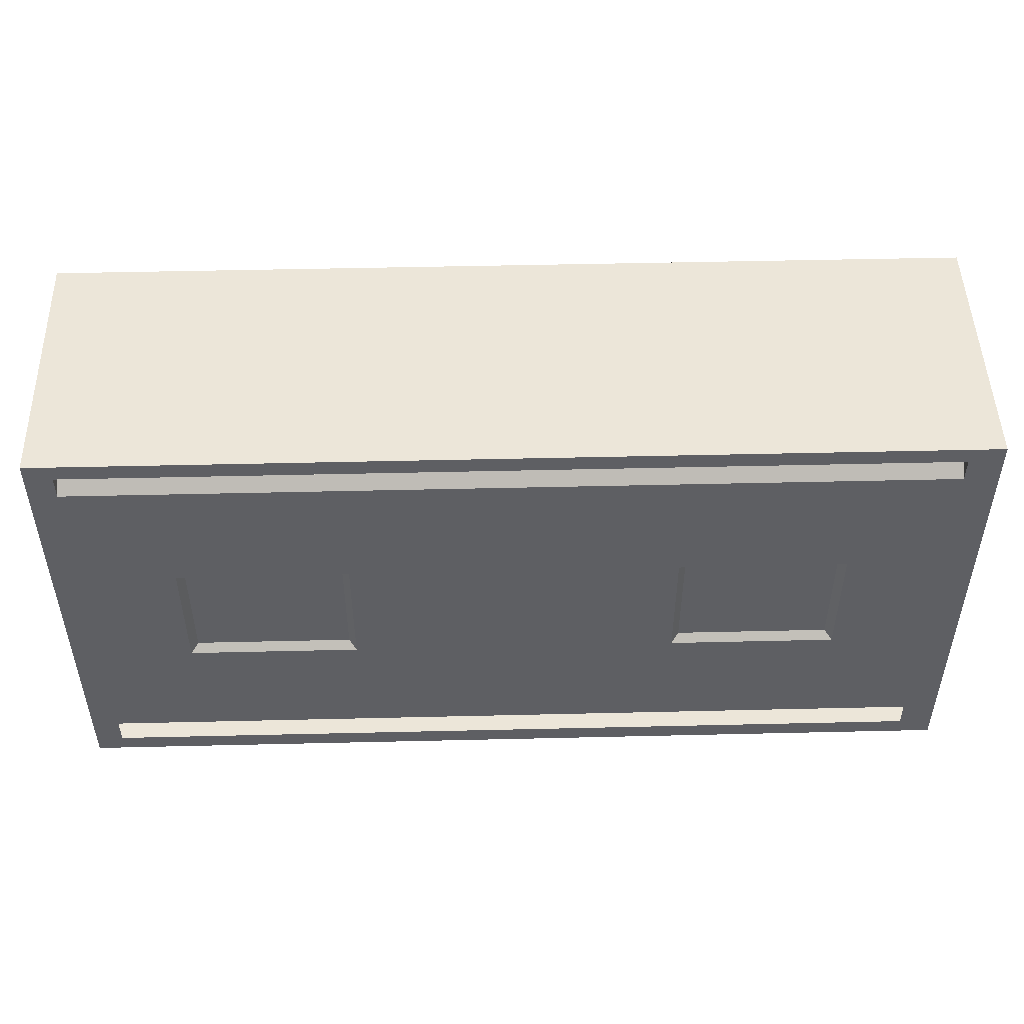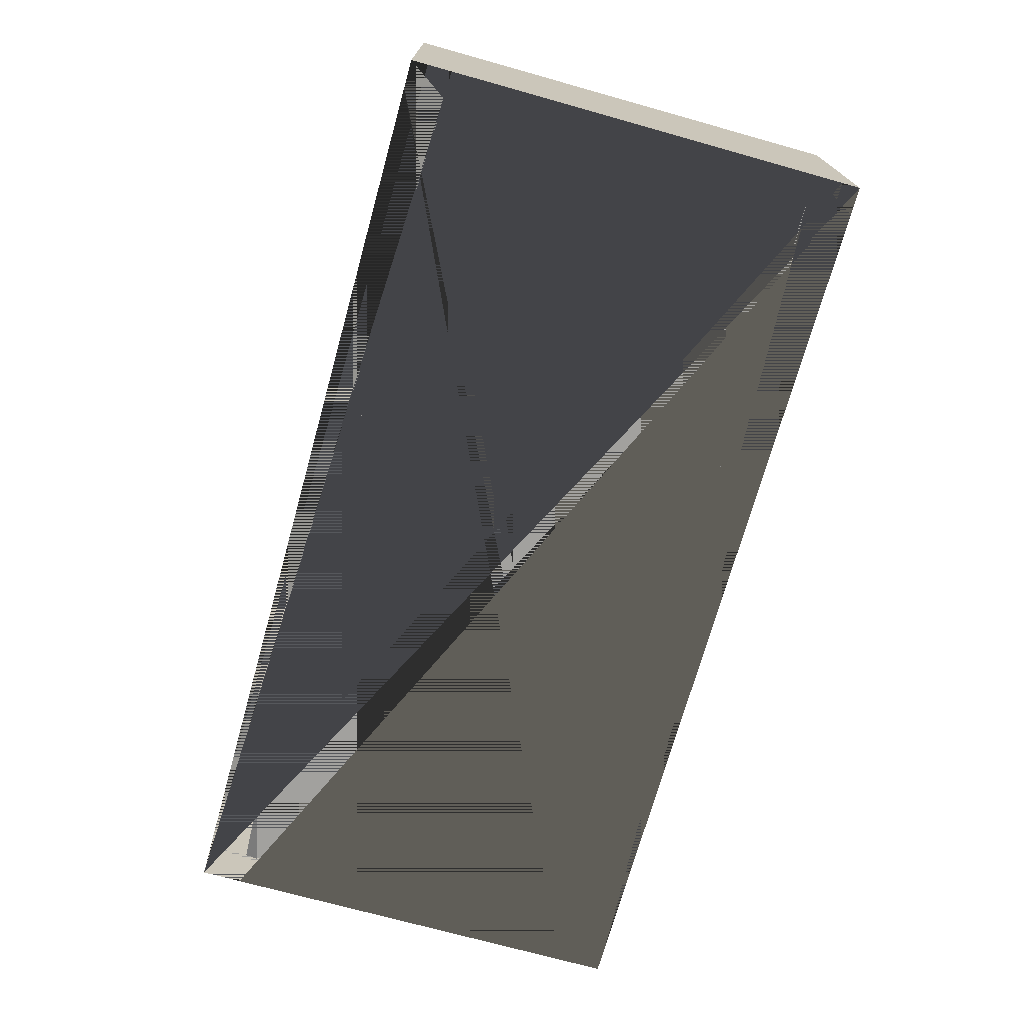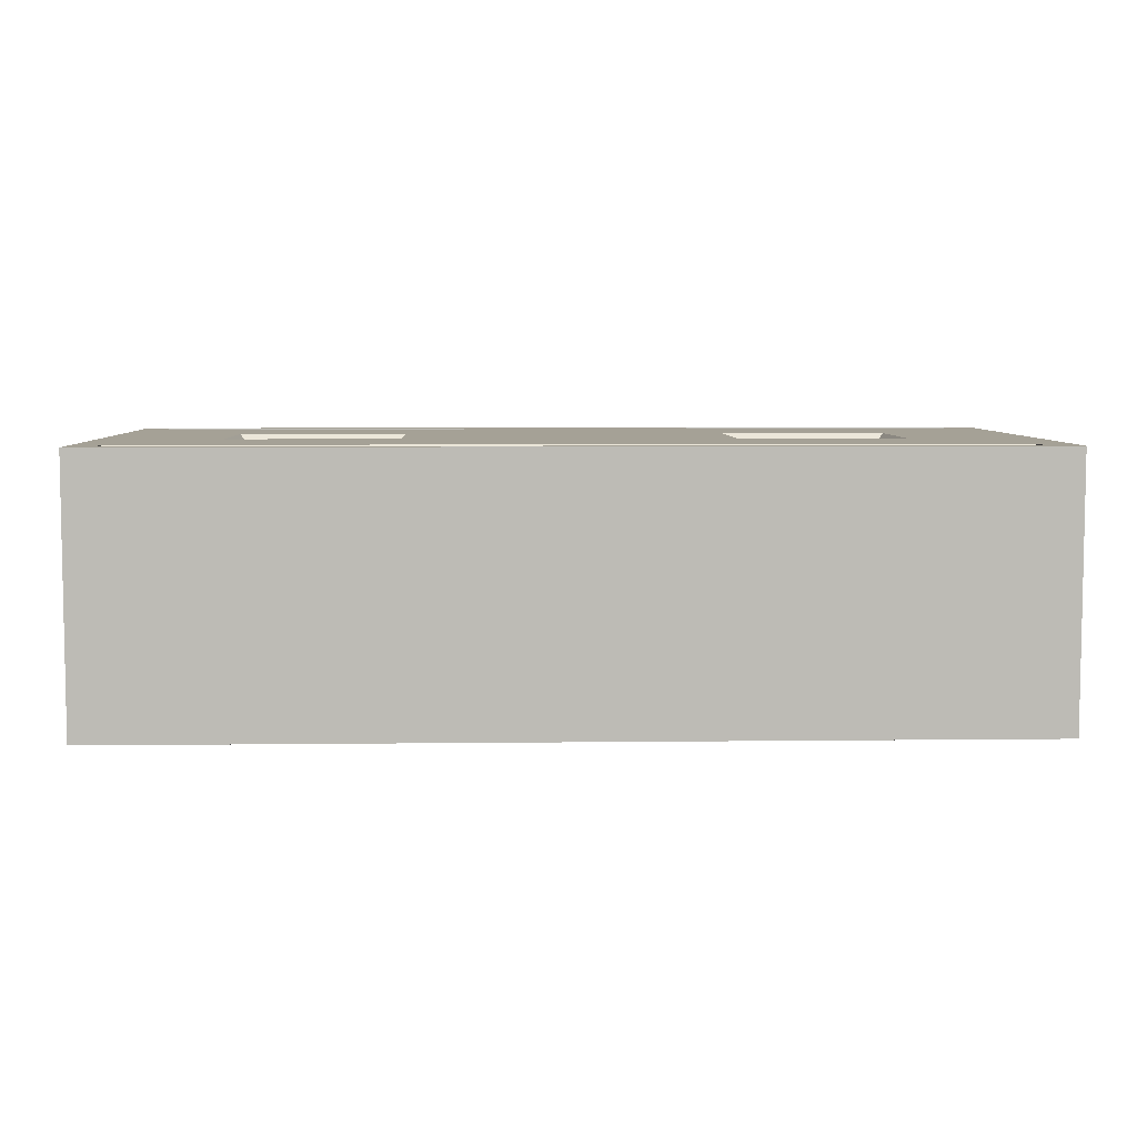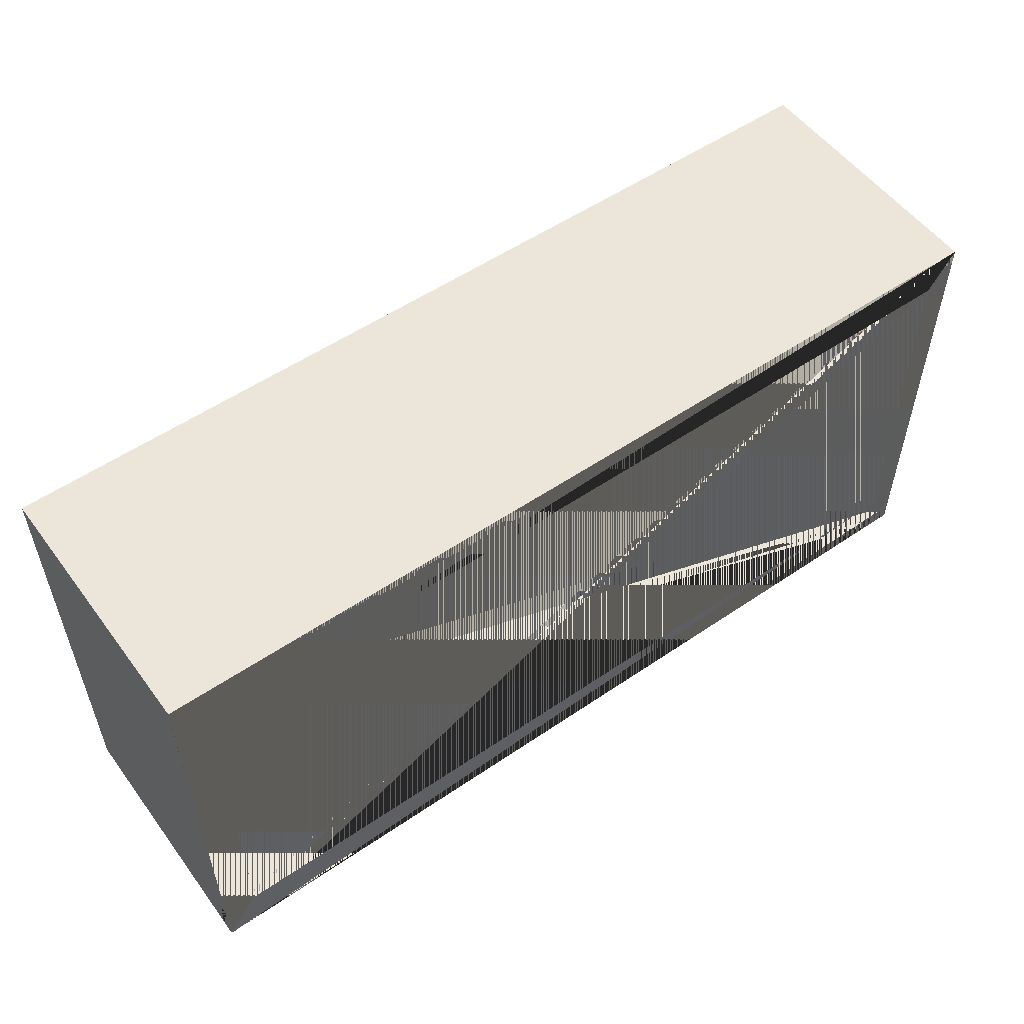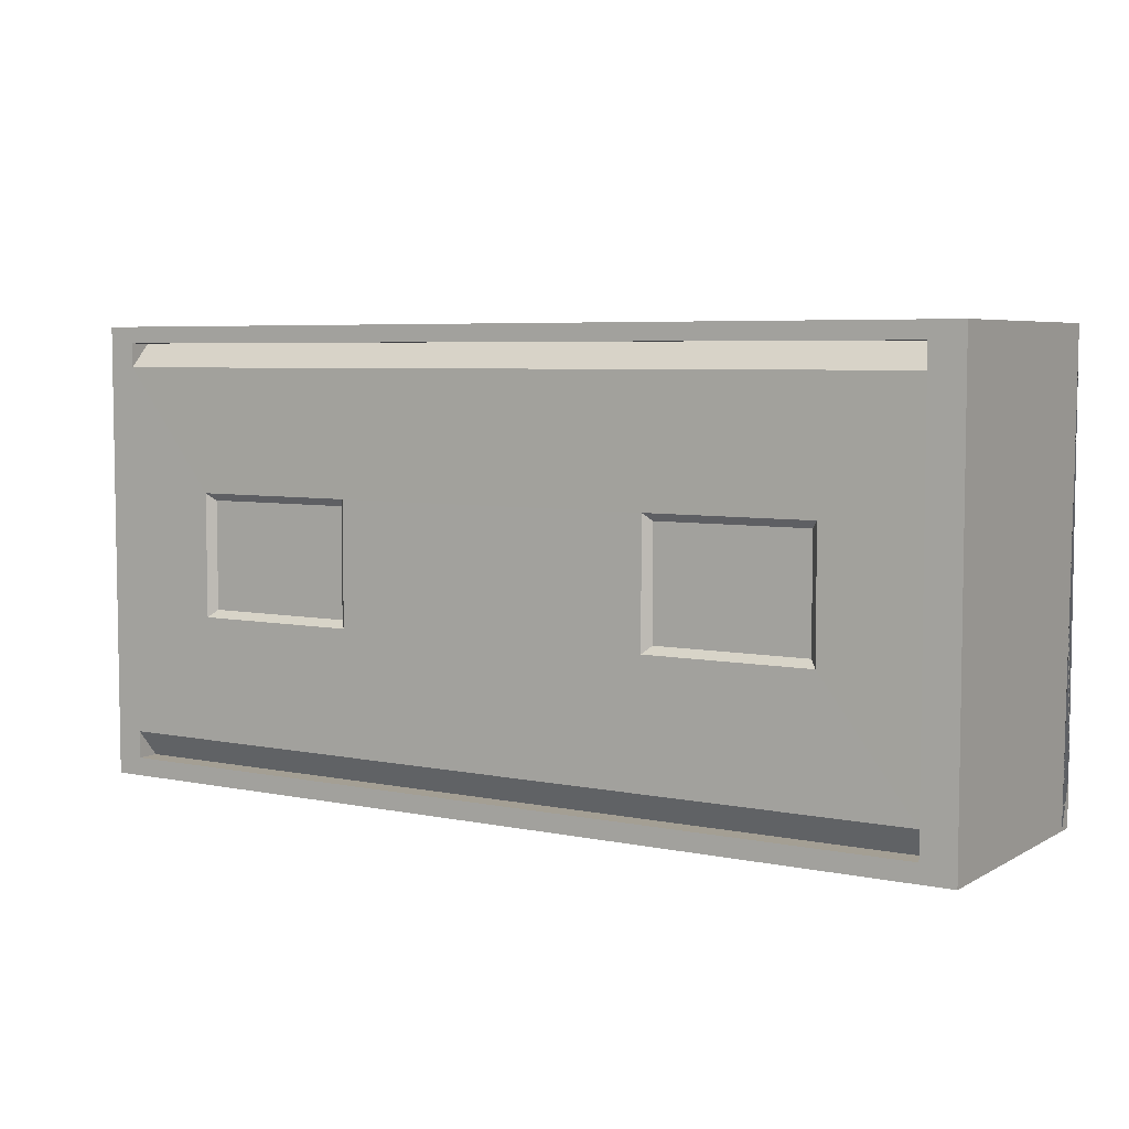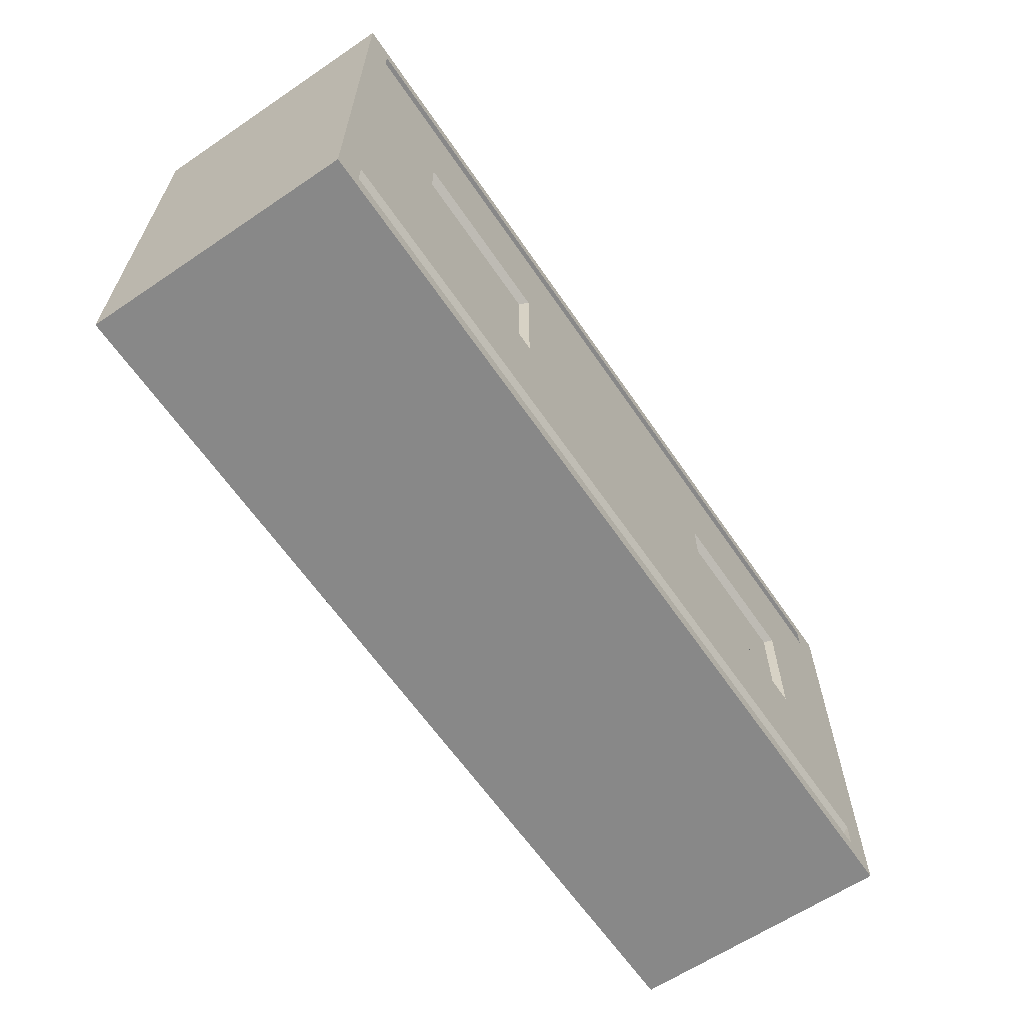
<metadata>
{"format":"obj","ext":"obj","renderer":"f3d","projection":"perspective","resolution":1024,"background":"white","views":[{"elev":49.0,"azim":178.5,"up":"+Z"},{"elev":-72.1,"azim":74.4,"up":"+Y"},{"elev":6.1,"azim":178.0,"up":"+Y"},{"elev":54.3,"azim":-35.9,"up":"+Z"},{"elev":5.6,"azim":-147.9,"up":"+Z"},{"elev":-62.9,"azim":124.3,"up":"+Z"}]}
</metadata>
<code>
o Room__Room_PodRoom
v -5.991 -0.02673 3.02
v 6.009 -0.02673 3.02
v -5.991 -0.02673 -2.98
v 6.009 -0.02673 -2.98
v -5.991 -0.02673 -2.74
v -5.991 -0.02673 -2.38
v -5.991 -0.02673 2.49
v -5.991 -0.02673 2.804
v 6.009 -0.02673 2.804
v 6.009 -0.02673 2.49
v 6.009 -0.02673 -2.38
v 6.009 -0.02673 -2.74
v -5.551 -0.02673 3.02
v 5.649 -0.02673 3.02
v 5.649 -0.02673 -2.98
v -5.551 -0.02673 -2.98
v 5.649 -0.02673 2.49
v -5.551 -0.02673 2.49
v 5.649 -0.02673 -2.38
v -5.551 -0.02673 -2.38
v -5.991 0.1733 3.02
v 6.009 0.1733 3.02
v -5.991 0.1733 -2.98
v 6.009 0.1733 -2.98
v -5.991 0.1733 -2.74
v -5.991 0.1733 -2.38
v -5.991 0.1733 2.49
v -5.991 0.1733 2.804
v 6.009 0.1733 2.804
v 6.009 0.1733 2.49
v 6.009 0.1733 -2.38
v 6.009 0.1733 -2.74
v -5.551 0.1733 3.02
v 5.649 0.1733 3.02
v 5.649 0.1733 -2.98
v -5.551 0.1733 -2.98
v 5.649 0.1733 2.804
v -5.551 0.1733 2.804
v 5.649 0.1733 2.49
v -5.551 0.1733 2.49
v 5.649 0.1733 -2.38
v -5.551 0.1733 -2.38
v 5.649 0.1733 -2.74
v -5.551 0.1733 -2.74
v -5.991 3.173 3.02
v 6.009 3.173 3.02
v -5.991 3.173 -2.98
v 6.009 3.173 -2.98
v -5.991 3.173 -2.74
v -5.991 3.173 -2.38
v -5.991 3.173 2.49
v -5.991 3.173 2.804
v 6.009 3.173 2.804
v 6.009 3.173 2.49
v 6.009 3.173 -2.38
v 6.009 3.173 -2.74
v -5.551 3.173 3.02
v 5.649 3.173 3.02
v 5.649 3.173 -2.98
v -5.551 3.173 -2.98
v 5.649 3.173 2.804
v -5.551 3.173 2.804
v 5.649 3.173 2.49
v -5.551 3.173 2.49
v 5.649 3.173 -2.38
v -5.551 3.173 -2.38
v 5.649 3.173 -2.74
v -5.551 3.173 -2.74
v -5.991 3.473 3.02
v 6.009 3.473 3.02
v -5.991 3.473 -2.98
v 6.009 3.473 -2.98
v -5.991 3.473 -2.74
v -5.991 3.473 -2.38
v -5.991 3.473 2.49
v -5.991 3.473 2.804
v 6.009 3.473 2.804
v 6.009 3.473 2.49
v 6.009 3.473 -2.38
v 6.009 3.473 -2.74
v -5.551 3.473 3.02
v 5.649 3.473 3.02
v 5.649 3.473 -2.98
v -5.551 3.473 -2.98
v 5.649 3.473 2.804
v -5.551 3.473 2.804
v 5.649 3.473 2.49
v -5.551 3.473 2.49
v 5.649 3.473 -2.38
v -5.551 3.473 -2.38
v 5.649 3.473 -2.74
v -5.551 3.473 -2.74
v -5.551 1.173 -2.38
v -5.551 1.514 -2.38
v -5.551 1.173 2.49
v -5.551 1.514 2.49
v -5.551 1.173 2.804
v -5.551 1.514 2.804
v 5.649 1.514 2.804
v 5.649 1.173 2.804
v -5.551 1.173 -2.74
v -5.551 1.514 -2.74
v 5.649 1.514 2.49
v 5.649 1.173 2.49
v 5.649 1.514 -2.38
v 5.649 1.173 -2.38
v 5.649 1.514 -2.74
v 5.649 1.173 -2.74
v 4.409 3.473 2.49
v 2.169 3.473 2.49
v -2.119 3.473 2.49
v -4.311 3.473 2.49
v 4.409 3.473 -2.38
v 2.169 3.473 -2.38
v -2.119 3.473 -2.38
v -4.311 3.473 -2.38
v -4.311 3.472 -0.7568
v -2.119 3.472 0.8664
v 2.169 3.472 -0.7568
v 4.409 3.472 0.8664
v -4.311 3.472 0.8664
v 2.169 3.472 0.8664
v -4.216 3.373 0.7705
v -4.216 3.373 -0.661
v -2.215 3.373 0.7705
v -2.215 3.373 -0.661
v -2.119 3.472 -0.7568
v 2.264 3.373 0.7705
v 2.264 3.373 -0.661
v 4.313 3.373 0.7705
v 4.313 3.373 -0.661
v 4.409 3.472 -0.7568
f 8 28 27
f 38 18 40
f 10 30 29
f 17 39 41
f 12 32 31
f 1 21 28
f 17 19 20
f 4 24 32
f 5 25 23
f 14 34 33
f 7 27 26
f 20 44 42
f 24 48 56
f 25 49 47
f 102 68 66
f 34 58 57
f 27 51 50
f 94 66 64
f 36 60 59
f 29 53 46
f 96 64 62
f 31 55 54
f 98 62 61
f 22 46 58
f 15 35 24
f 6 26 25
f 13 33 21
f 3 23 36
f 2 22 34
f 11 31 30
f 20 42 40
f 9 29 22
f 16 36 35
f 63 61 87
f 56 80 79
f 45 69 76
f 48 72 80
f 49 73 71
f 90 66 68
f 58 82 81
f 51 75 74
f 66 90 88
f 60 84 83
f 53 77 70
f 21 45 52
f 32 56 55
f 99 61 63
f 30 54 53
f 103 63 65
f 28 52 51
f 35 59 48
f 105 65 67
f 26 50 49
f 33 57 45
f 107 67 68
f 23 47 60
f 80 72 83
f 70 77 85
f 77 78 87
f 78 79 89
f 79 80 91
f 90 92 73
f 88 90 74
f 86 88 75
f 81 86 76
f 82 85 86
f 92 84 71
f 91 83 84
f 54 78 77
f 63 87 89
f 52 76 75
f 59 83 72
f 65 89 67
f 50 74 73
f 57 81 69
f 67 91 92
f 47 71 84
f 46 70 82
f 62 86 85
f 55 79 78
f 67 68 114
f 110 61 109
f 38 18 17
f 44 20 19
f 43 108 101
f 108 107 102
f 41 106 108
f 106 105 107
f 39 104 106
f 104 103 105
f 37 100 104
f 100 99 103
f 38 97 100
f 97 98 99
f 40 95 97
f 95 96 98
f 42 93 95
f 93 94 96
f 44 101 93
f 101 102 94
f 124 117 121
f 127 126 125
f 128 122 120
f 132 131 130
f 123 121 118
f 117 124 126
f 129 119 122
f 122 119 127
f 119 129 131
f 130 131 129
f 110 122 118
f 125 126 124
f 111 118 121
f 119 114 115
f 109 120 122
f 132 113 114
f 120 87 132
f 127 115 116
f 90 121 117
f 37 39 17
f 43 19 41
f 88 62 64
f 7 8 27
f 9 10 29
f 19 17 41
f 11 12 31
f 8 1 28
f 18 17 20
f 12 4 32
f 3 5 23
f 13 14 33
f 6 7 26
f 32 24 56
f 23 25 47
f 94 102 66
f 33 34 57
f 26 27 50
f 96 94 64
f 35 36 59
f 22 29 46
f 98 96 62
f 30 31 54
f 99 98 61
f 34 22 58
f 4 15 24
f 5 6 25
f 1 13 21
f 16 3 36
f 14 2 34
f 10 11 30
f 18 20 40
f 2 9 22
f 15 16 35
f 55 56 79
f 52 45 76
f 56 48 80
f 47 49 71
f 57 58 81
f 50 51 74
f 64 66 88
f 59 60 83
f 46 53 70
f 28 21 52
f 31 32 55
f 103 99 63
f 29 30 53
f 105 103 65
f 27 28 51
f 24 35 48
f 107 105 67
f 25 26 49
f 21 33 45
f 102 107 68
f 36 23 60
f 91 80 83
f 82 70 85
f 85 77 87
f 87 78 89
f 89 79 91
f 74 90 73
f 75 88 74
f 76 86 75
f 69 81 76
f 81 82 86
f 73 92 71
f 92 91 84
f 53 54 77
f 65 63 89
f 51 52 75
f 48 59 72
f 49 50 73
f 45 57 69
f 68 67 92
f 60 47 84
f 58 46 82
f 61 62 85
f 54 55 78
f 116 68 90
f 113 89 67
f 67 114 113
f 68 116 115
f 115 114 68
f 62 112 88
f 62 110 111
f 61 87 109
f 110 62 61
f 62 111 112
f 37 38 17
f 43 44 19
f 44 43 101
f 101 108 102
f 43 41 108
f 108 106 107
f 41 39 106
f 106 104 105
f 39 37 104
f 104 100 103
f 37 38 100
f 100 97 99
f 38 40 97
f 97 95 98
f 40 42 95
f 95 93 96
f 42 44 93
f 93 101 94
f 123 124 121
f 118 127 125
f 130 128 120
f 120 132 130
f 125 123 118
f 127 117 126
f 128 129 122
f 118 122 127
f 132 119 131
f 128 130 129
f 111 110 118
f 123 125 124
f 112 111 121
f 127 119 115
f 110 109 122
f 119 132 114
f 87 120 109
f 89 113 132
f 132 87 89
f 117 127 116
f 121 90 88
f 90 117 116
f 88 112 121
o DoorFrame_PodRoom_Plane.007
v 5.454 2.245 1.103
v 5.454 2.374 0.9736
v 5.454 0.0573 0.9736
v 5.454 0.1864 1.103
v 5.454 2.374 -0.7867
v 5.454 2.245 -0.9158
v 5.454 0.1864 -0.9158
v 5.454 0.0573 -0.7867
v 6.19 2.374 0.9736
v 6.19 2.245 1.103
v 6.19 0.1864 1.103
v 6.19 0.0573 0.9736
v 6.19 2.245 -0.9158
v 6.19 2.374 -0.7867
v 6.19 0.0573 -0.7867
v 6.19 0.1864 -0.9158
v 5.451 2.305 1.162
v 5.451 2.442 1.025
v 5.451 -0.01052 1.025
v 5.451 0.1261 1.162
v 5.451 2.442 -0.8382
v 5.451 2.305 -0.9749
v 5.451 0.1261 -0.9749
v 5.451 -0.01052 -0.8382
v 6.192 2.442 1.025
v 6.192 2.305 1.162
v 6.192 0.1261 1.162
v 6.192 -0.01052 1.025
v 6.192 2.305 -0.9749
v 6.192 2.442 -0.8382
v 6.192 -0.01052 -0.8382
v 6.192 0.1261 -0.9749
f 4 11 10
f 6 13 16
f 2 9 14
f 8 15 12
f 8 7 16
f 14 13 6
f 4 3 12
f 2 1 10
f 20 27 26
f 23 22 29
f 18 25 30
f 24 31 28
f 24 23 32
f 30 29 22
f 20 19 28
f 18 17 26
f 11 27 26
f 9 10 26
f 5 21 18
f 2 18 17
f 17 20 4
f 3 4 20
f 19 24 8
f 12 28 27
f 15 31 28
f 15 16 32
f 13 29 32
f 14 30 29
f 14 9 25
f 8 24 23
f 23 22 6
f 5 6 22
f 1 4 10
f 7 6 16
f 5 2 14
f 3 8 12
f 15 8 16
f 5 14 6
f 11 4 12
f 9 2 10
f 17 20 26
f 32 23 29
f 21 18 30
f 19 24 28
f 31 24 32
f 21 30 22
f 27 20 28
f 25 18 26
f 10 11 26
f 25 9 26
f 2 5 18
f 1 2 17
f 1 17 4
f 19 3 20
f 3 19 8
f 11 12 27
f 12 15 28
f 31 15 32
f 16 13 32
f 13 14 29
f 30 14 25
f 7 8 23
f 7 23 6
f 21 5 22
o Door_PodRoom_Plane.002
v 5.797 2.246 1.104
v 5.797 2.375 0.9746
v 5.797 0.05599 0.9746
v 5.797 0.1852 1.104
v 5.797 2.375 -0.7877
v 5.797 2.246 -0.9169
v 5.797 0.1852 -0.9169
v 5.797 0.05599 -0.7877
v 5.887 2.375 0.9746
v 5.887 2.246 1.104
v 5.887 0.1852 1.104
v 5.887 0.05599 0.9746
v 5.887 2.246 -0.9169
v 5.887 2.375 -0.7877
v 5.887 0.05599 -0.7877
v 5.887 0.1852 -0.9169
f 4 11 10
f 16 11 15
f 6 13 16
f 2 9 14
f 8 15 12
f 8 7 16
f 14 13 6
f 4 3 12
f 2 1 10
f 1 5 6
f 1 4 10
f 13 14 9
f 11 16 13
f 11 12 15
f 13 10 11
f 10 13 9
f 7 6 16
f 5 2 14
f 3 8 12
f 15 8 16
f 5 14 6
f 11 4 12
f 9 2 10
f 7 4 1
f 7 8 3
f 1 6 7
f 1 2 5
f 7 3 4
o Light_PodRoom_01_Plane
v -3.306 3.369 0.1485
v -3.121 3.369 0.1485
v -3.306 3.369 -0.03599
v -3.121 3.369 -0.03599
f 2 4 3
f 1 2 3
o Light_PodRoom_02_Plane.004
v 3.215 3.367 0.1485
v 3.399 3.367 0.1485
v 3.215 3.367 -0.03599
v 3.399 3.367 -0.03599
f 2 4 3
f 1 2 3

</code>
